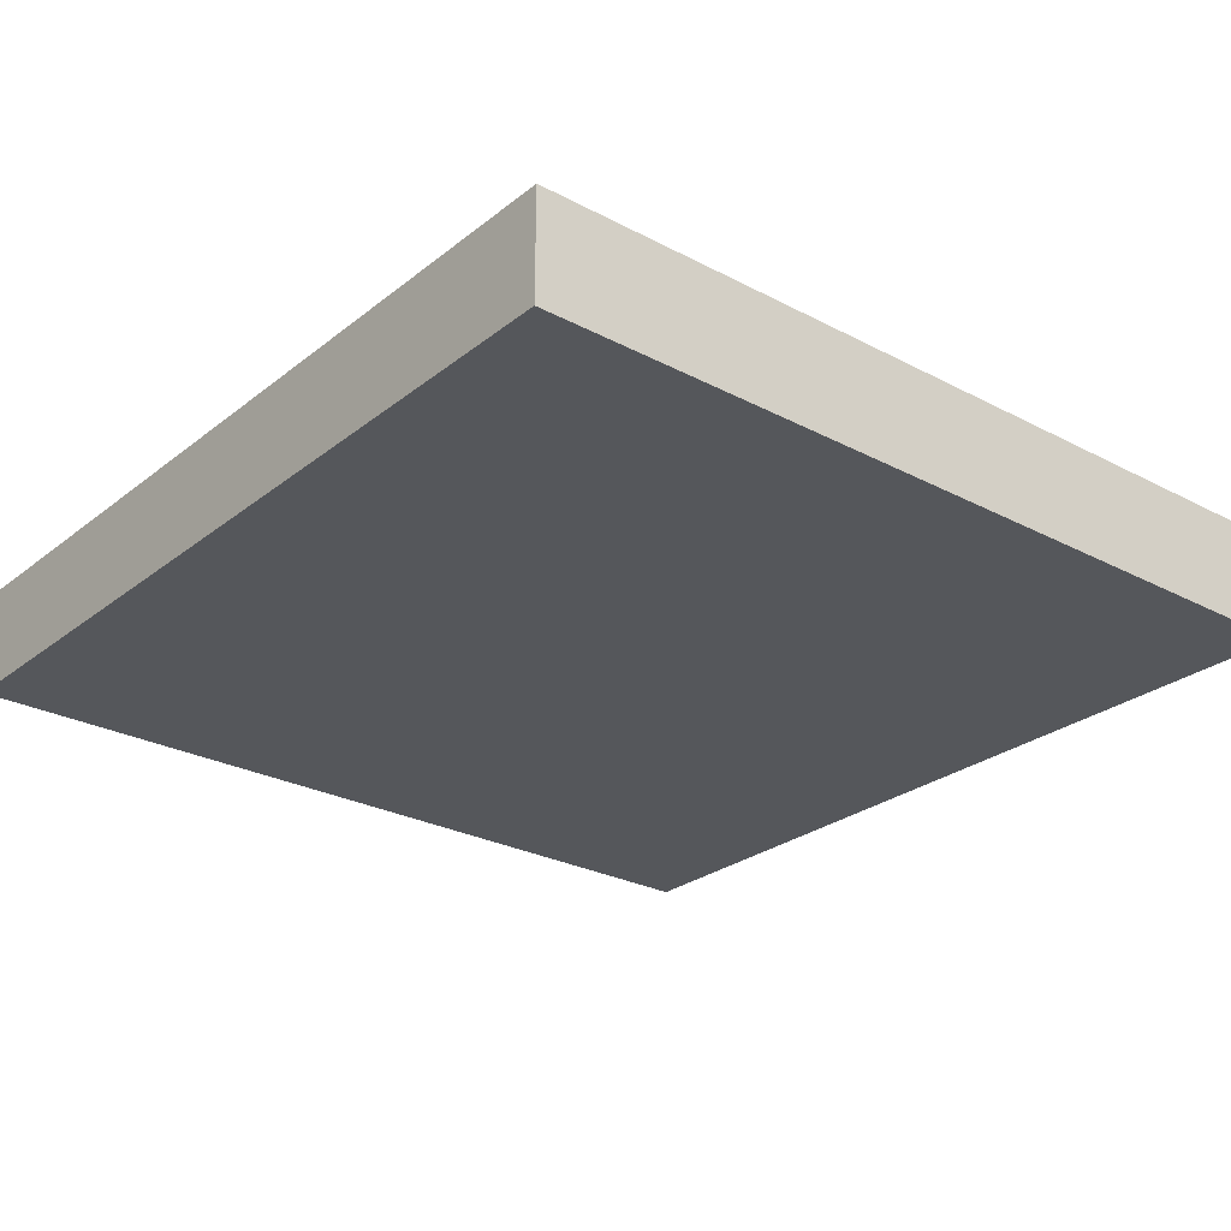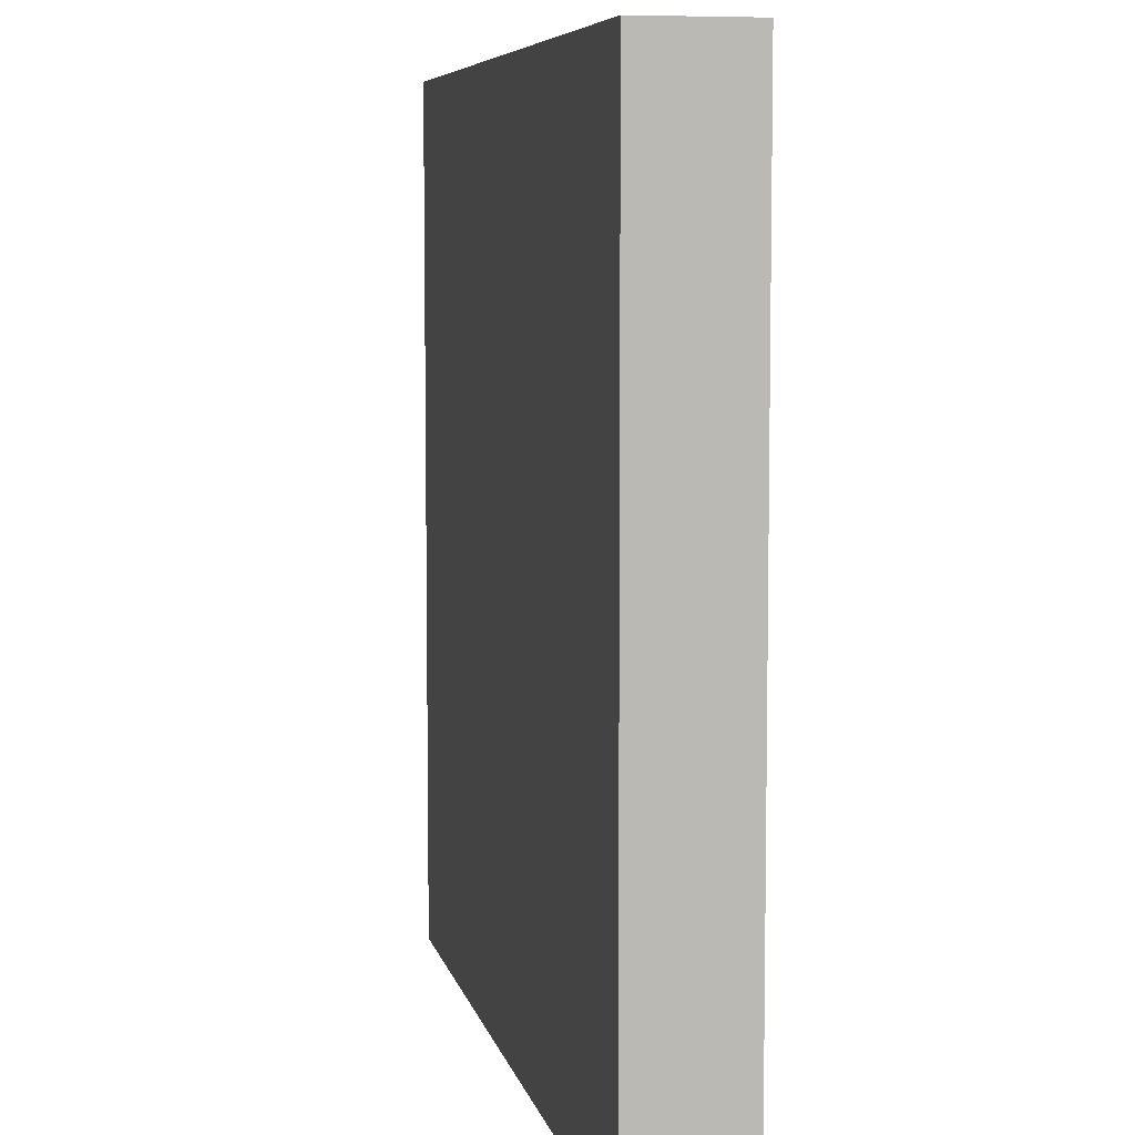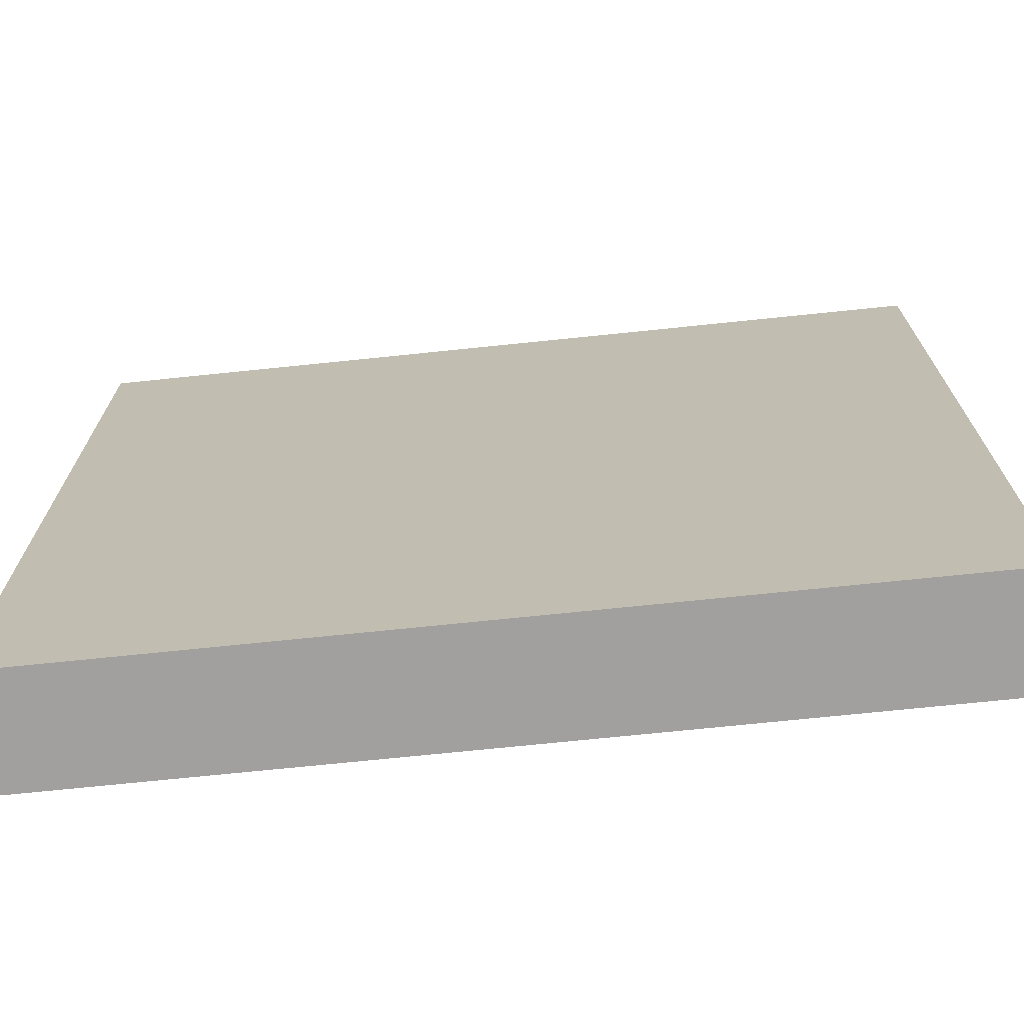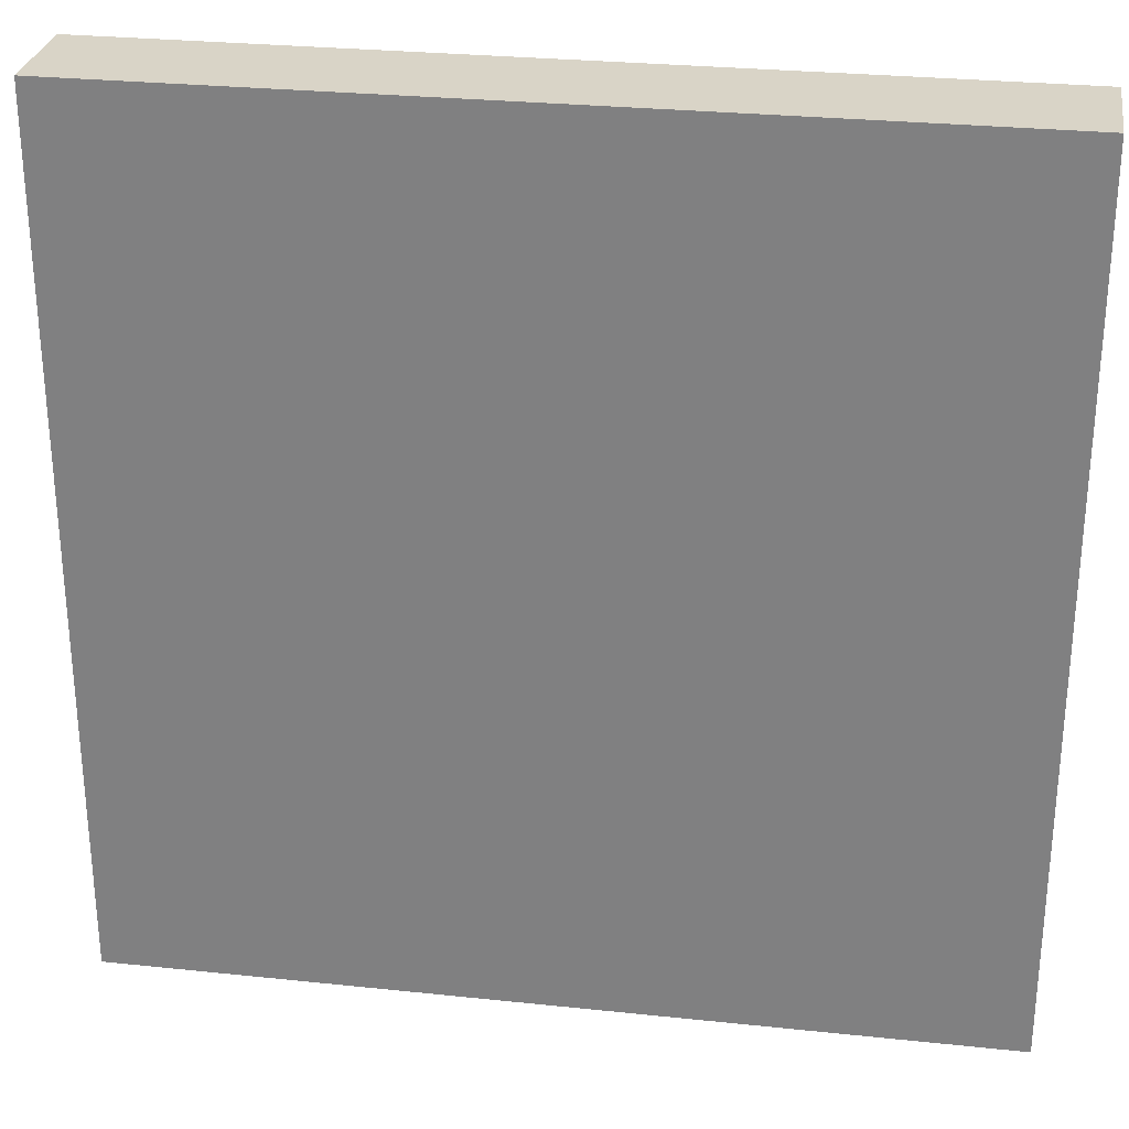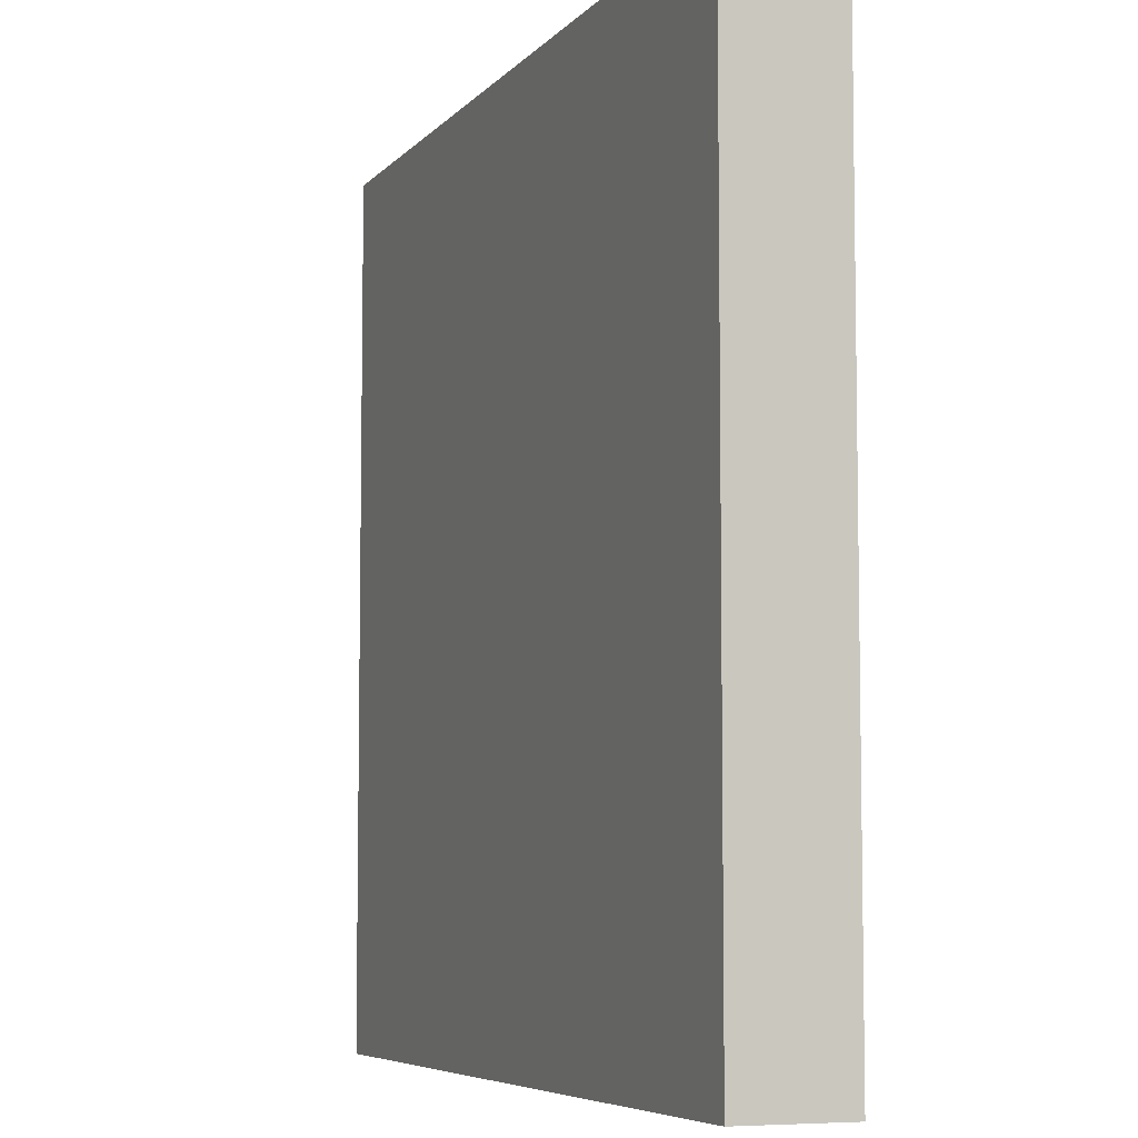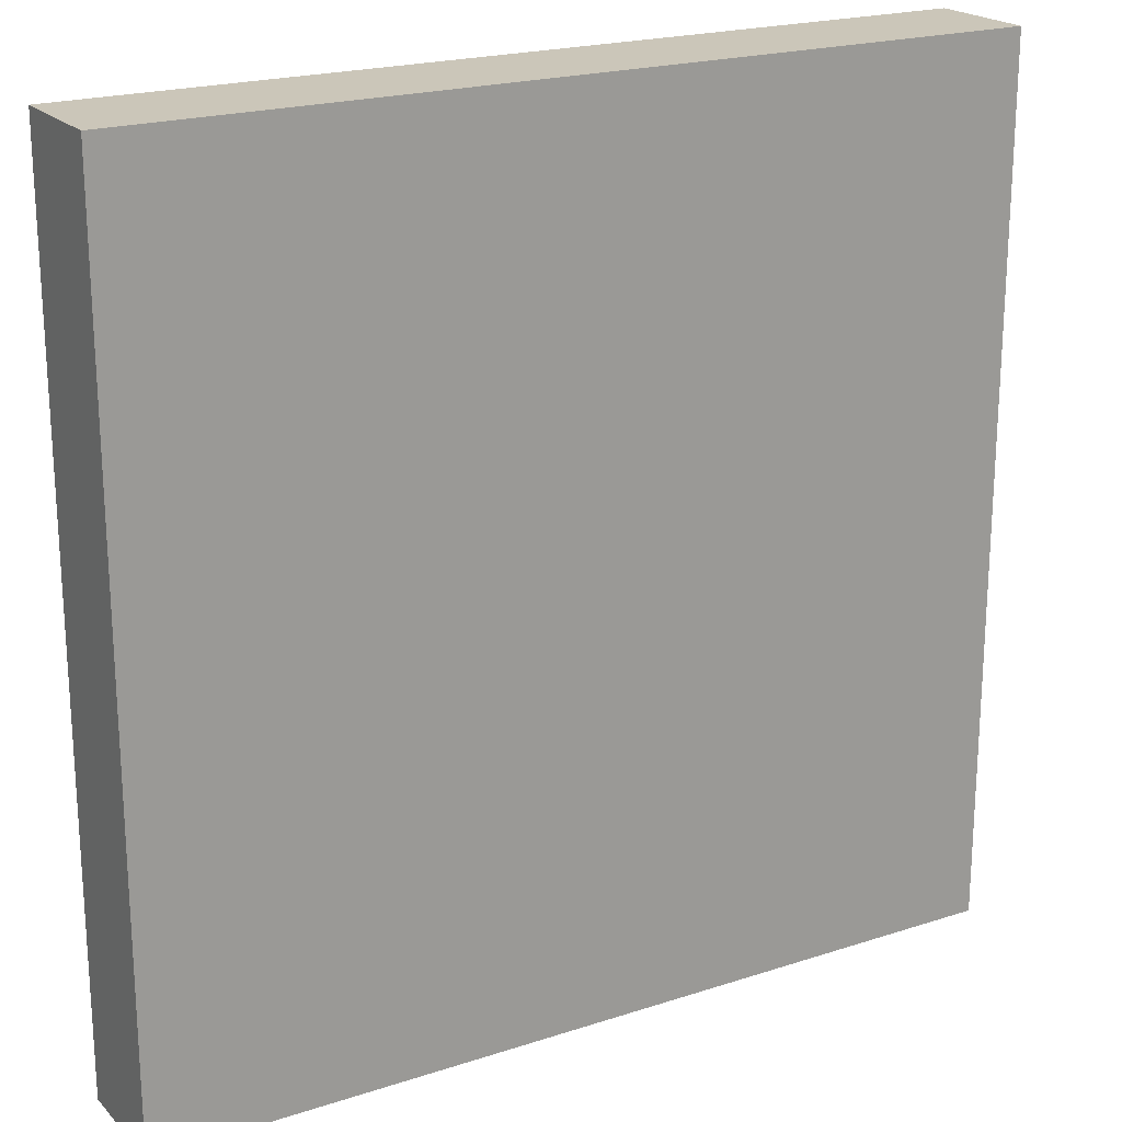
<metadata>
{"format":"obj","ext":"obj","renderer":"f3d","projection":"perspective","resolution":1024,"background":"white","views":[{"elev":-26.6,"azim":-39.5,"up":"+Z"},{"elev":6.9,"azim":-101.9,"up":"+Y"},{"elev":-71.9,"azim":5.9,"up":"+Y"},{"elev":28.4,"azim":-171.0,"up":"+Y"},{"elev":-6.4,"azim":68.7,"up":"+Y"},{"elev":20.8,"azim":-30.4,"up":"+Y"}]}
</metadata>
<code>
o CatCube - 16x16x2
v 8 8 -1
v 8 -8 -1
v 8 8 1
v 8 -8 1
v -8 8 -1
v -8 -8 -1
v -8 8 1
v -8 -8 1
f 1 5 7 3
f 4 3 7 8
f 8 7 5 6
f 6 2 4 8
f 2 1 3 4
f 6 5 1 2

</code>
